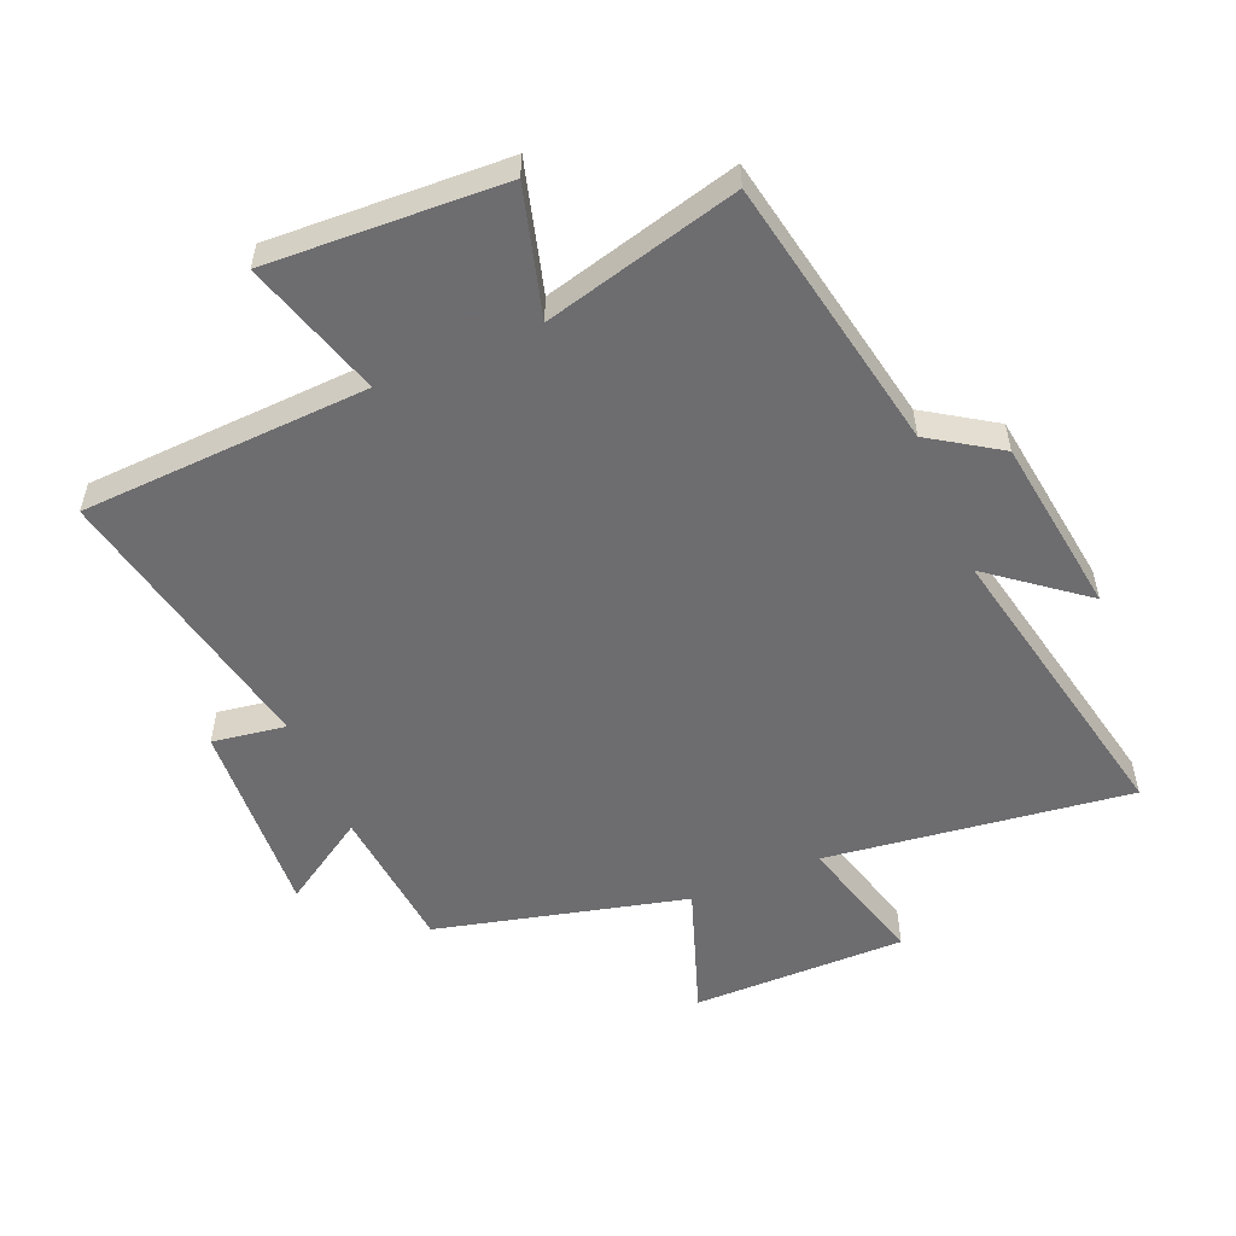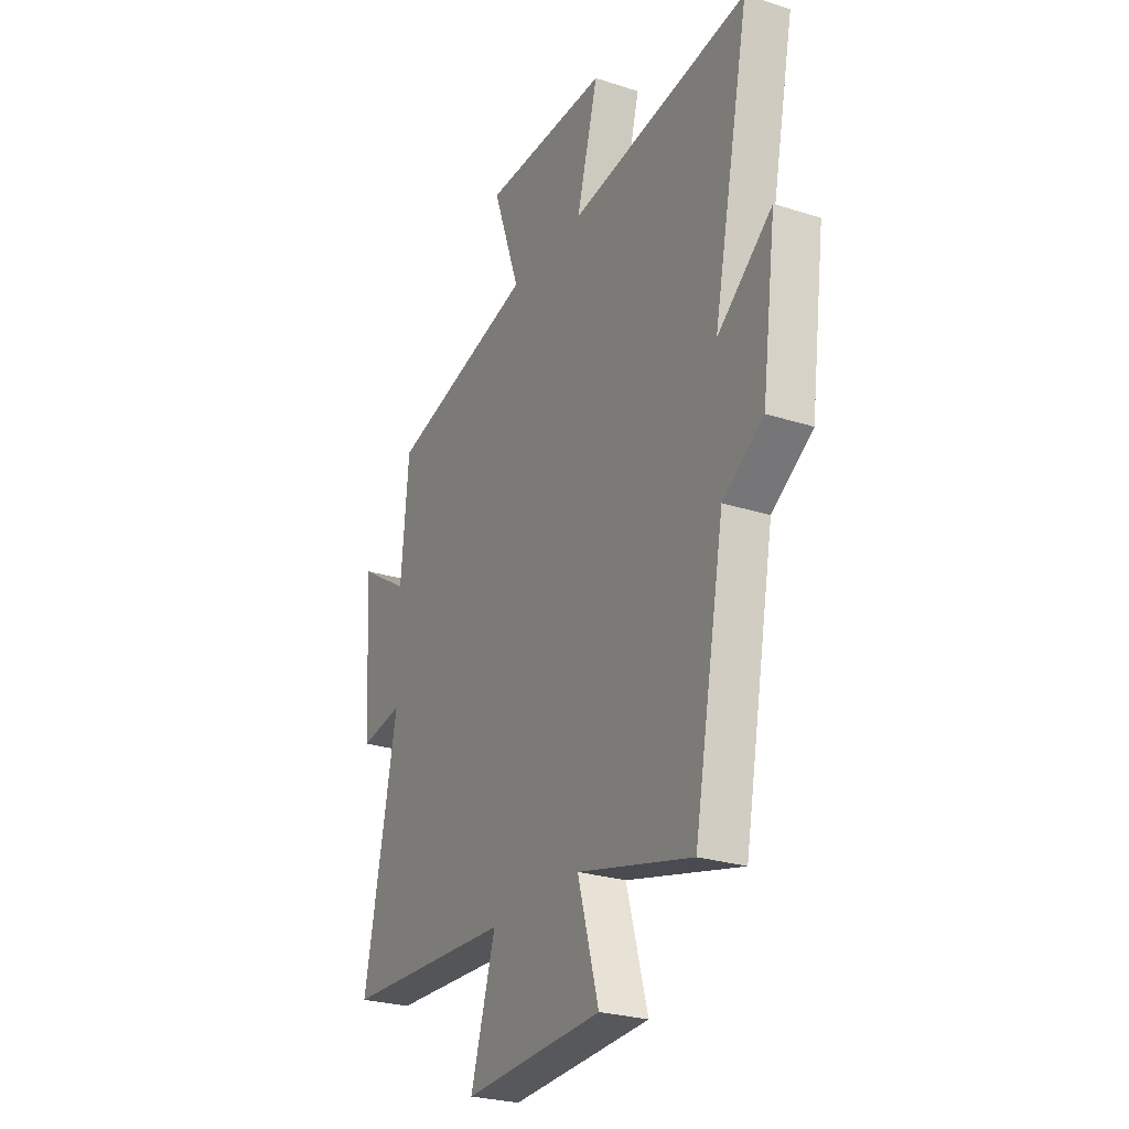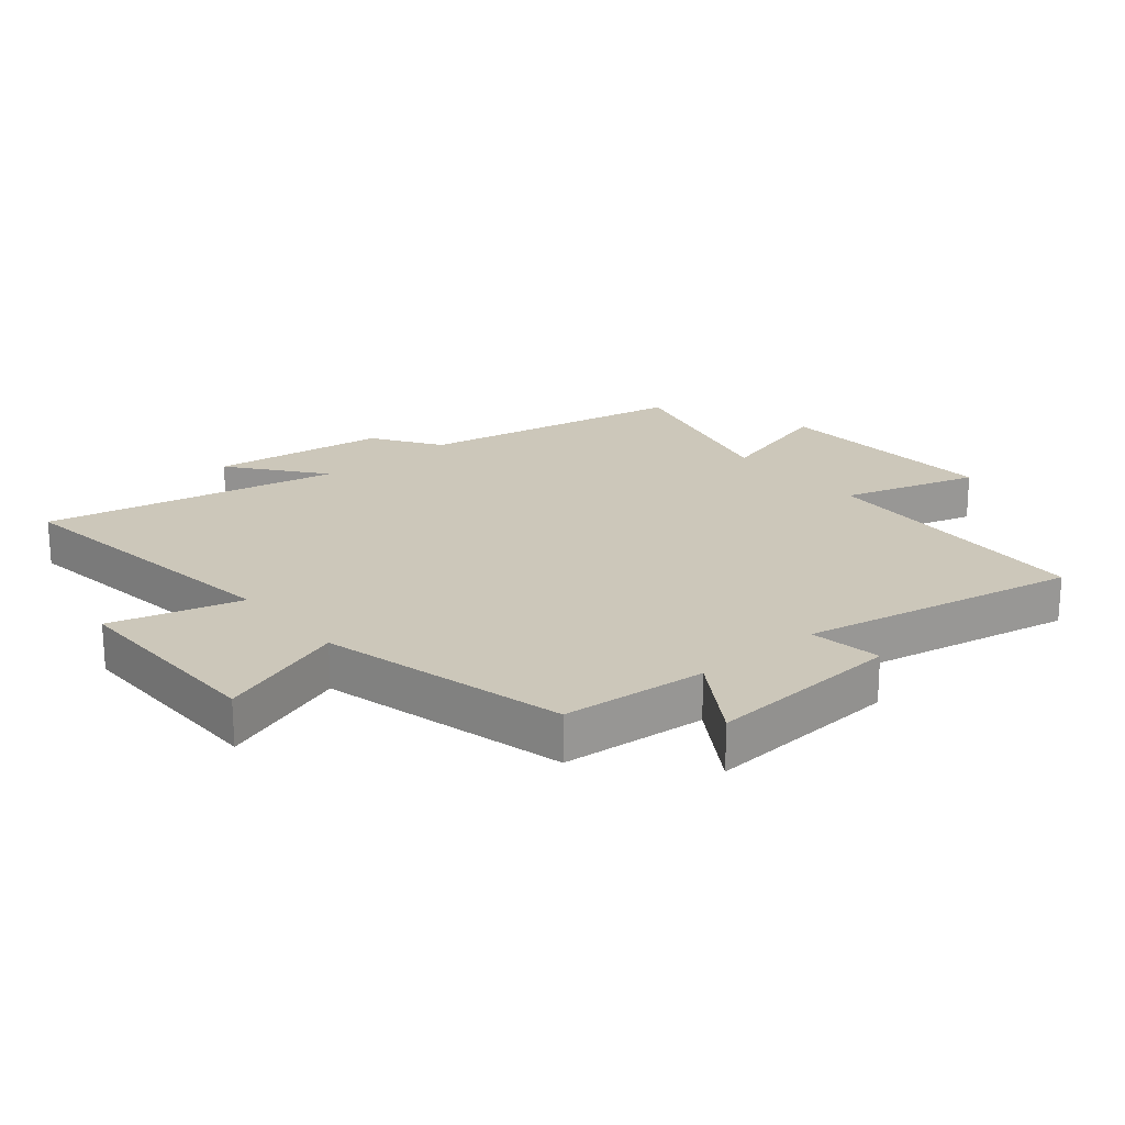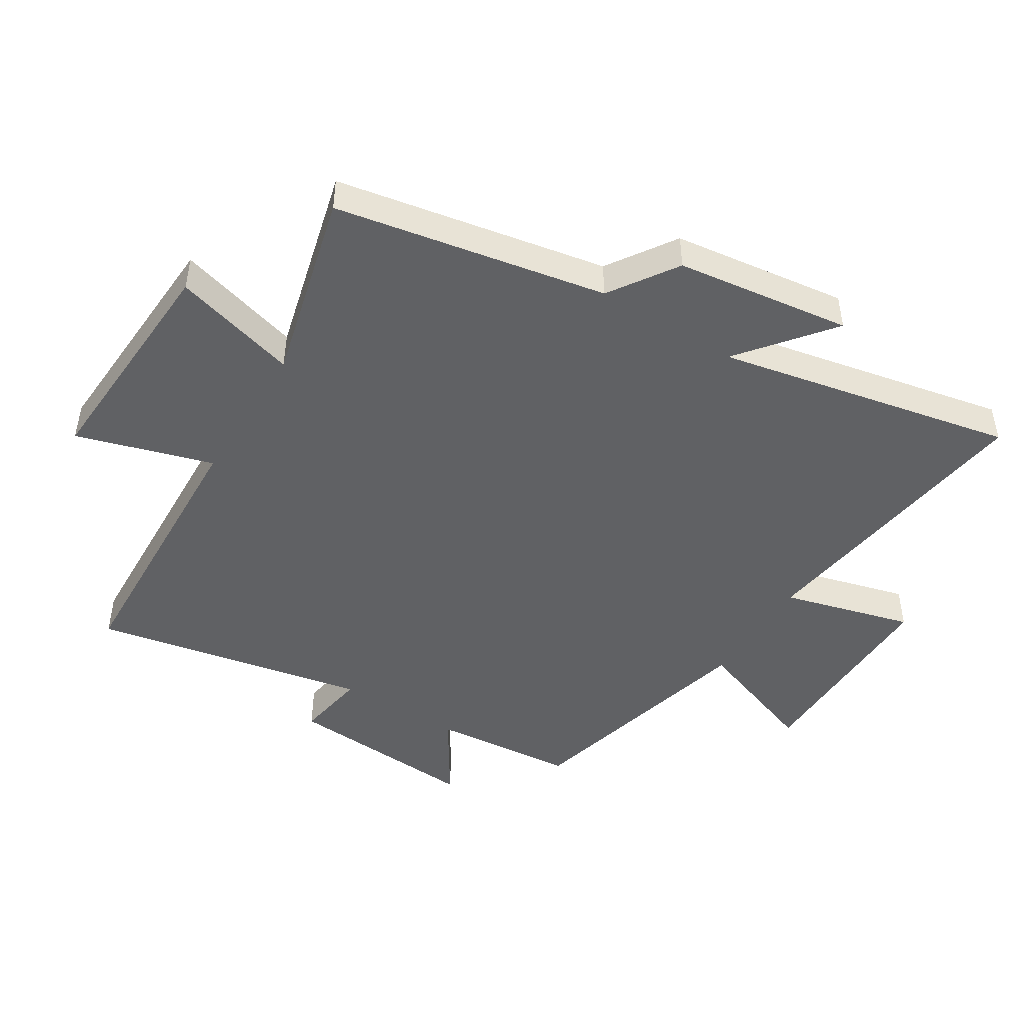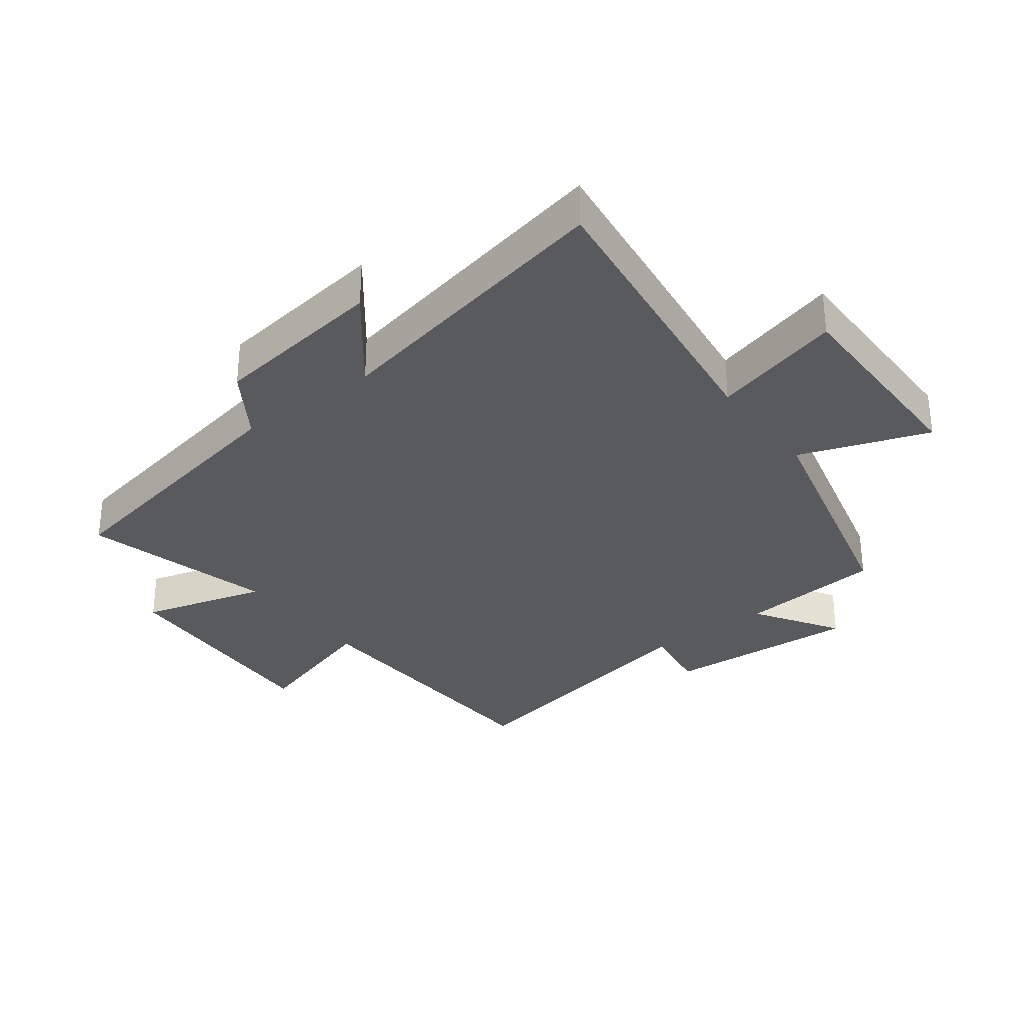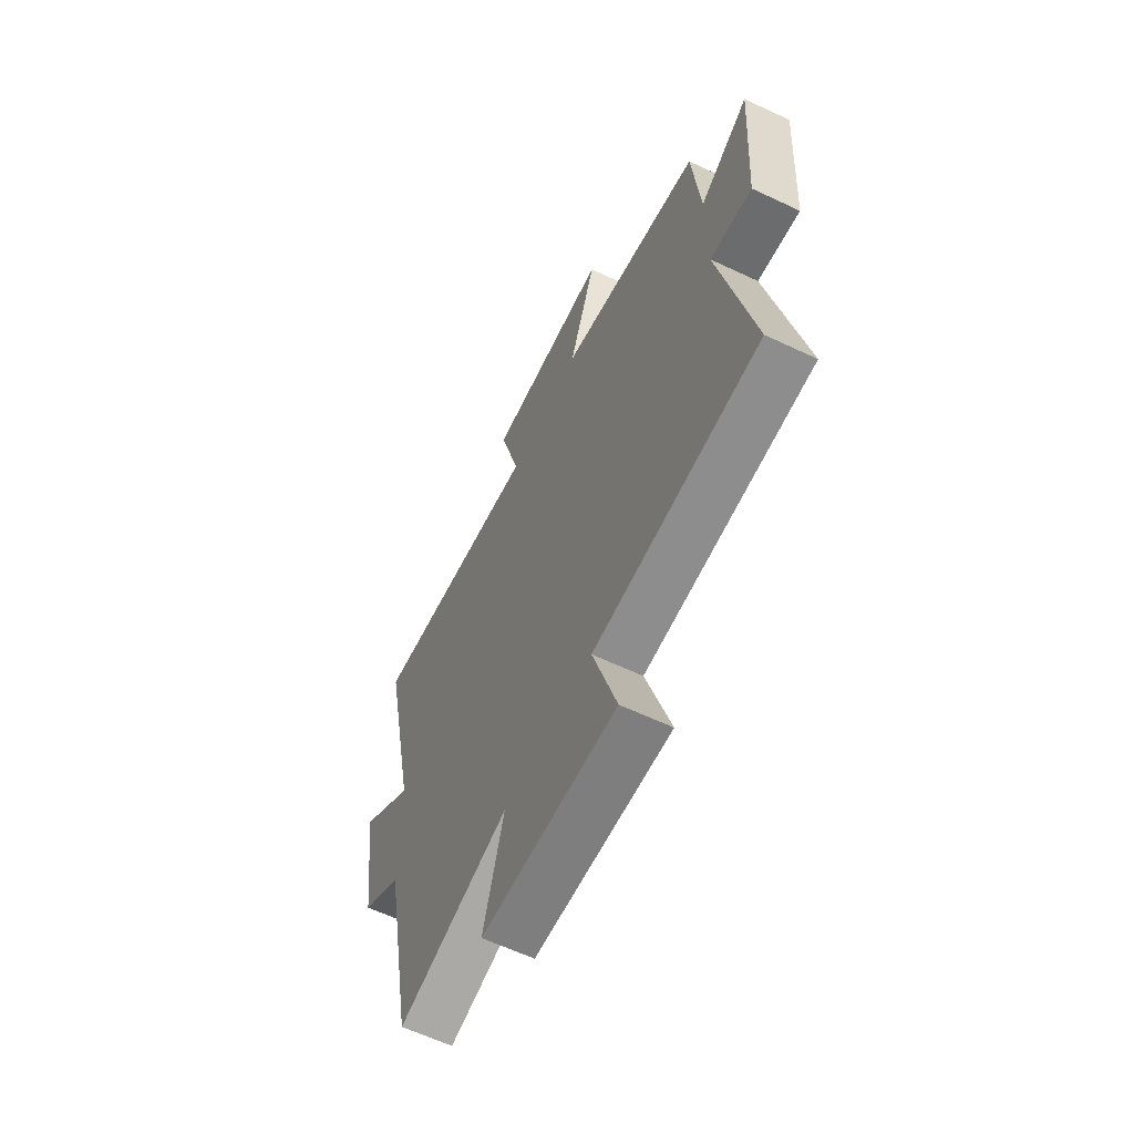
<metadata>
{"format":"obj","ext":"obj","renderer":"f3d","projection":"perspective","resolution":1024,"background":"white","views":[{"elev":-54.1,"azim":-157.0,"up":"+Y"},{"elev":-26.3,"azim":-116.9,"up":"+Z"},{"elev":21.4,"azim":49.9,"up":"+Y"},{"elev":-46.9,"azim":-122.1,"up":"+Y"},{"elev":-31.6,"azim":-52.8,"up":"+Y"},{"elev":-62.1,"azim":64.4,"up":"+Z"}]}
</metadata>
<code>
v 0.589 0.07 -0.479
v 0.136 0.07 -0.5
v 0.202 0.07 -0.718
v -0.168 0.07 -0.7
v -0.112 0.07 -0.5
v -0.418 0.07 -0.579
v -0.5 0.07 -0.147
v -0.608 0.07 -0.076
v -0.646 0.07 0.204
v -0.5 0.07 0.089
v -0.598 0.07 0.563
v -0.119 0.07 0.5
v -0.176 0.07 0.708
v 0.16 0.07 0.706
v 0.087 0.07 0.5
v 0.479 0.07 0.402
v 0.5 0.07 0.171
v 0.635 0.07 0.257
v 0.615 0.07 -0.055
v 0.5 0.07 -0.037
v 0.589 0 -0.479
v 0.136 0 -0.5
v 0.202 0 -0.718
v -0.168 0 -0.7
v -0.112 0 -0.5
v -0.418 0 -0.579
v -0.5 0 -0.147
v -0.608 0 -0.076
v -0.646 0 0.204
v -0.5 0 0.089
v -0.598 0 0.563
v -0.119 0 0.5
v -0.176 0 0.708
v 0.16 0 0.706
v 0.087 0 0.5
v 0.479 0 0.402
v 0.5 0 0.171
v 0.635 0 0.257
v 0.615 0 -0.055
v 0.5 0 -0.037
f 17 18 19 20
f 15 16 17 20
f 15 20 1 2
f 12 13 14 15
f 12 15 2
f 10 11 12 2
f 9 10 2
f 8 9 2
f 7 8 2
f 5 6 7
f 5 7 2 3
f 3 4 5
f 40 39 38 37
f 40 37 36 35
f 22 21 40 35
f 35 34 33 32
f 22 35 32
f 22 32 31 30
f 22 30 29
f 22 29 28
f 22 28 27
f 27 26 25
f 23 22 27 25
f 25 24 23
f 1 21 22 2
f 2 22 23 3
f 3 23 24 4
f 4 24 25 5
f 5 25 26 6
f 6 26 27 7
f 7 27 28 8
f 8 28 29 9
f 9 29 30 10
f 10 30 31 11
f 11 31 32 12
f 12 32 33 13
f 13 33 34 14
f 14 34 35 15
f 15 35 36 16
f 16 36 37 17
f 17 37 38 18
f 18 38 39 19
f 19 39 40 20
f 20 40 21 1

</code>
